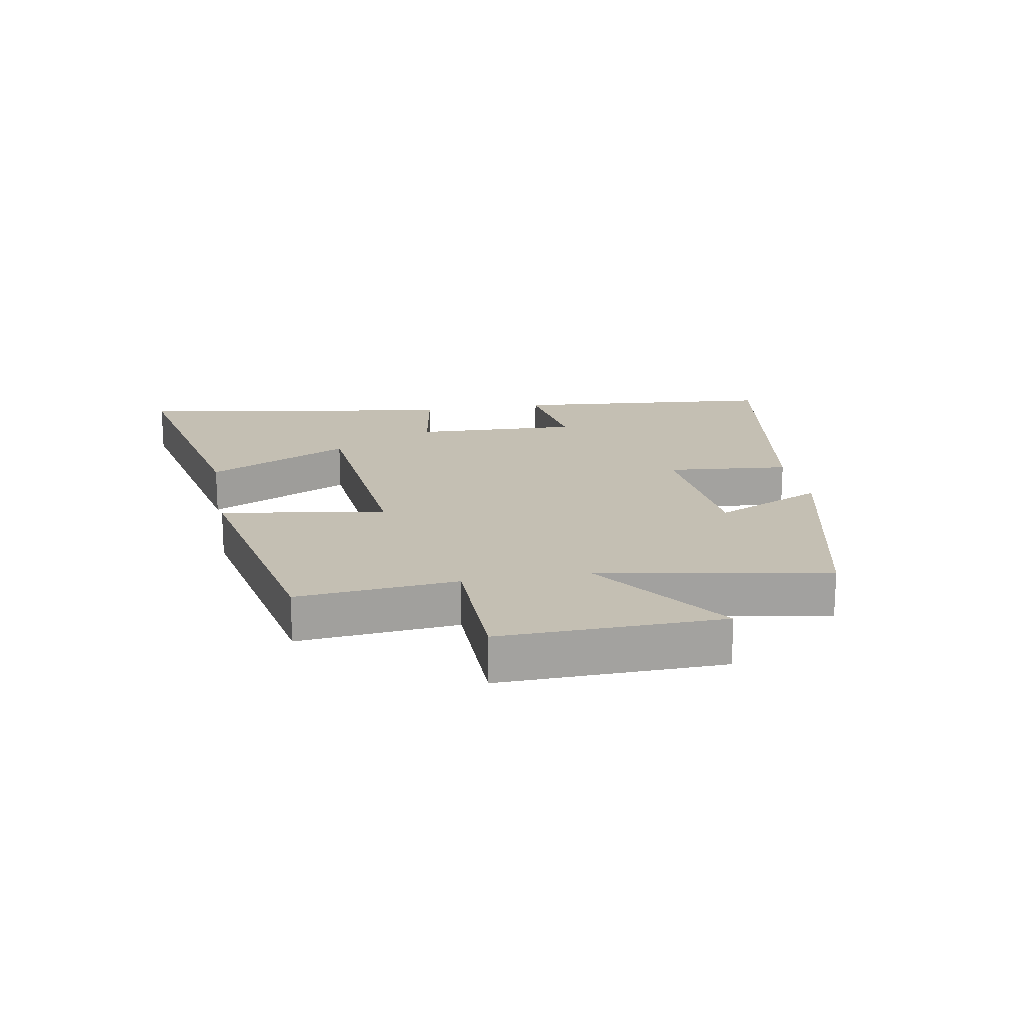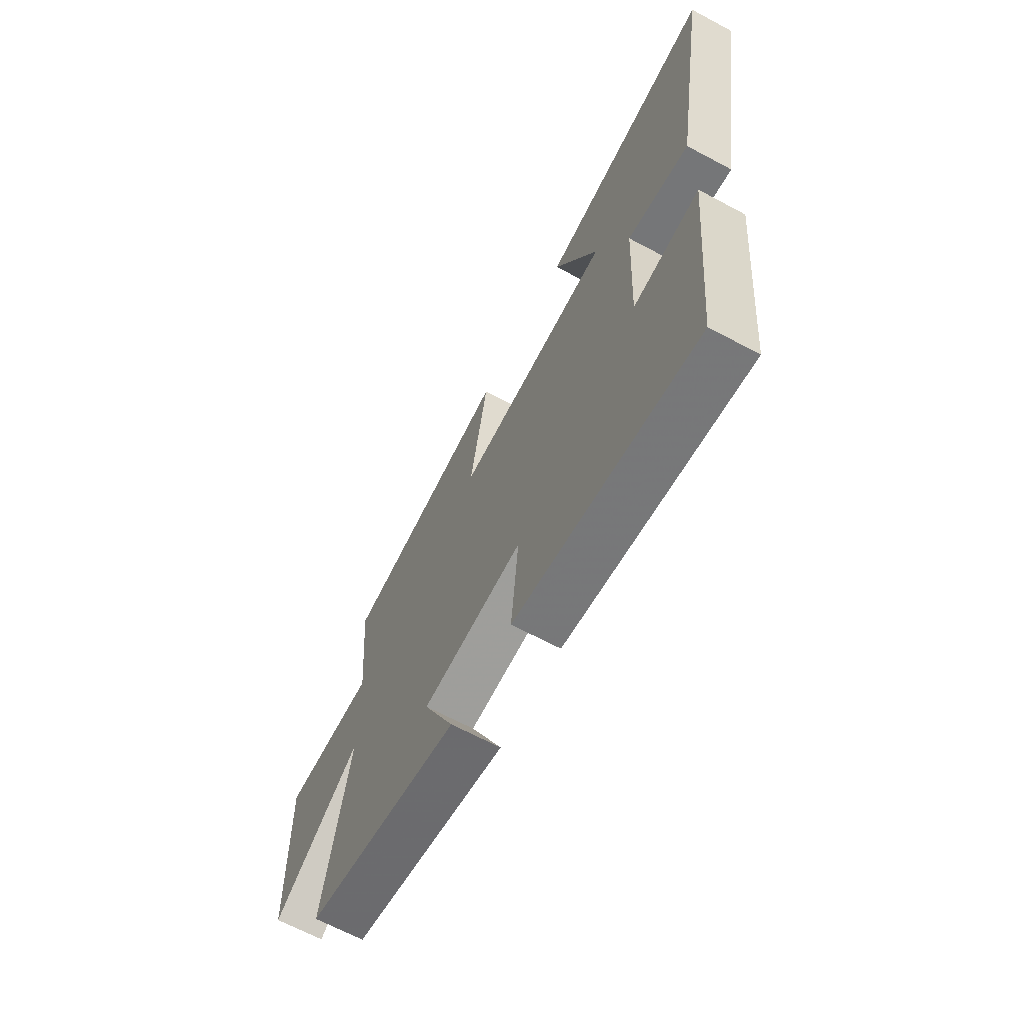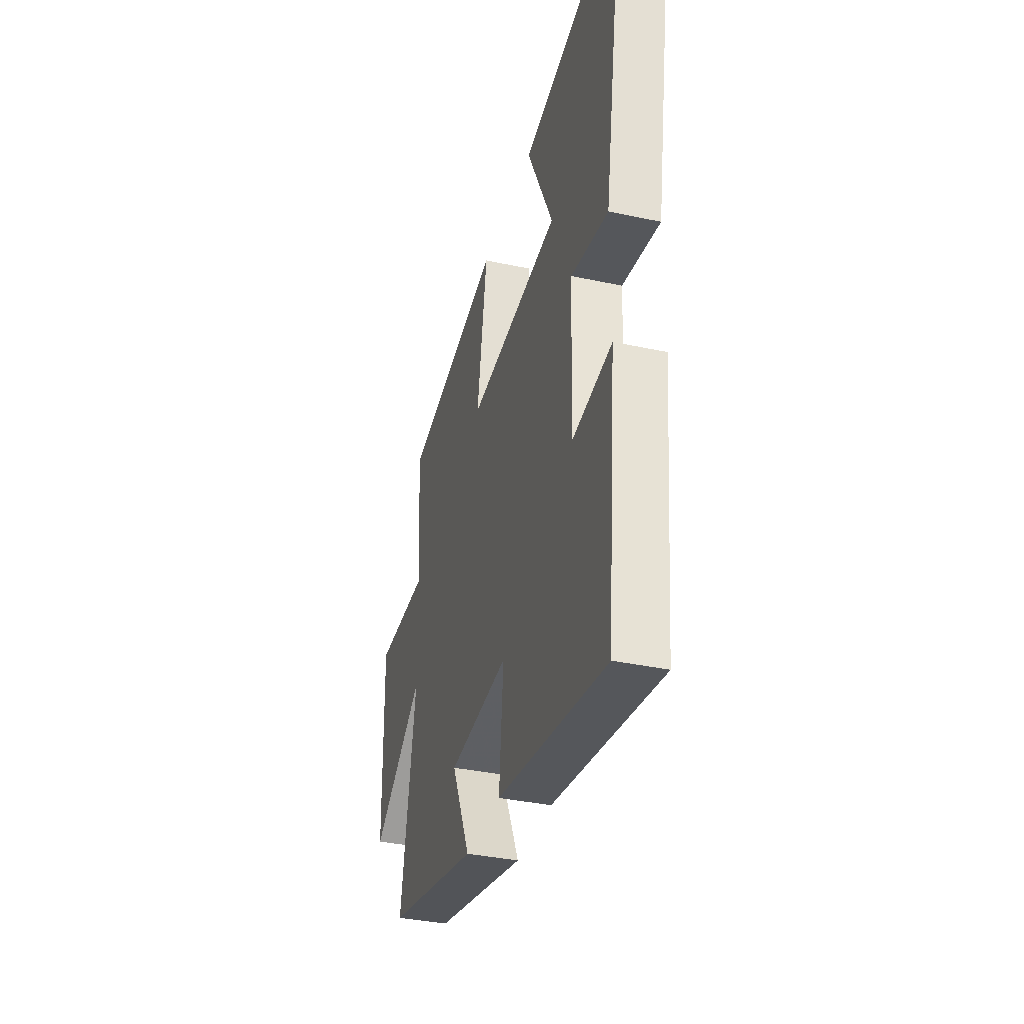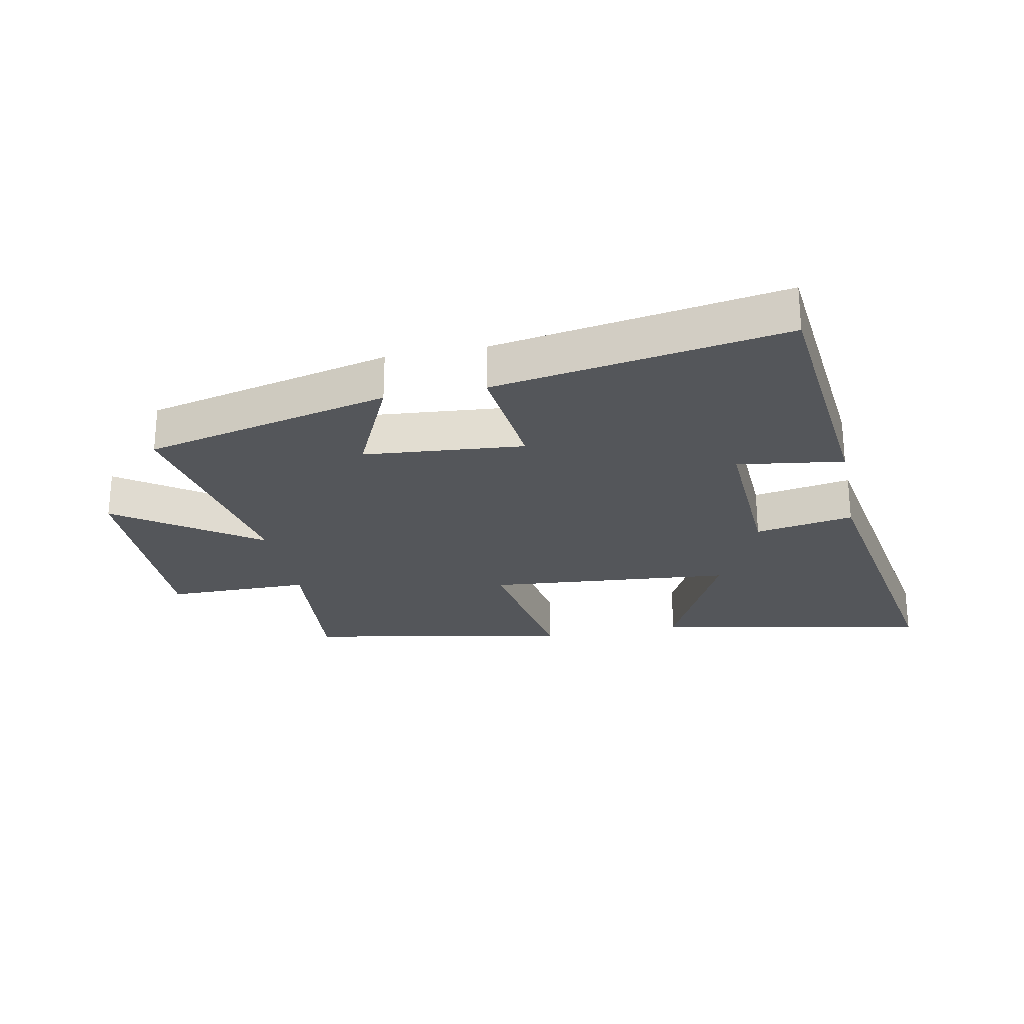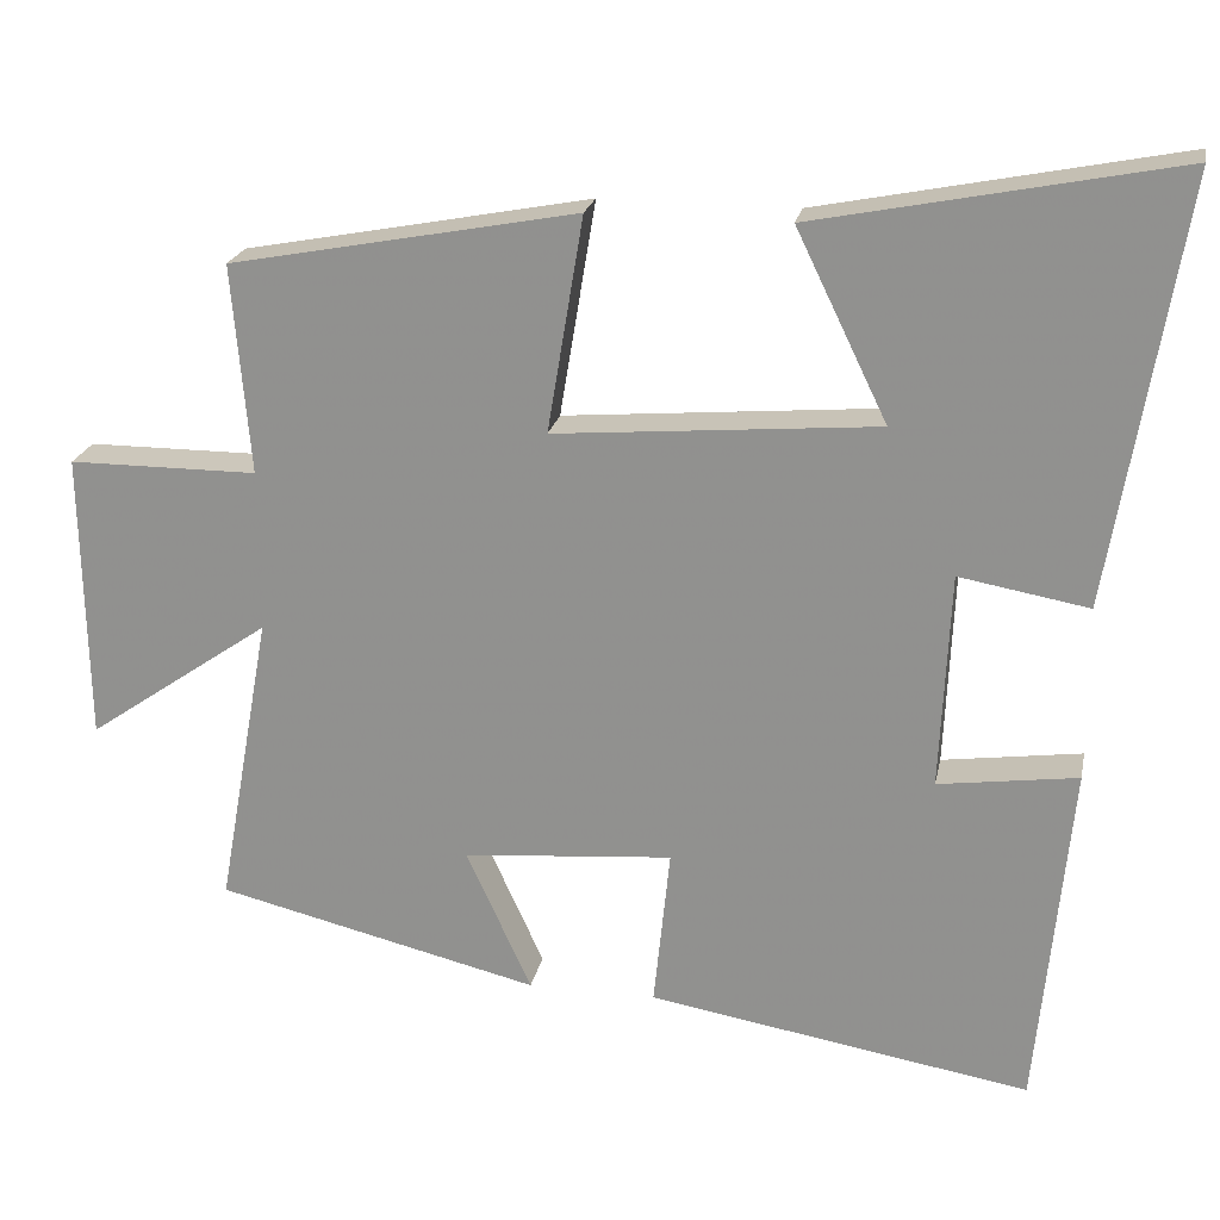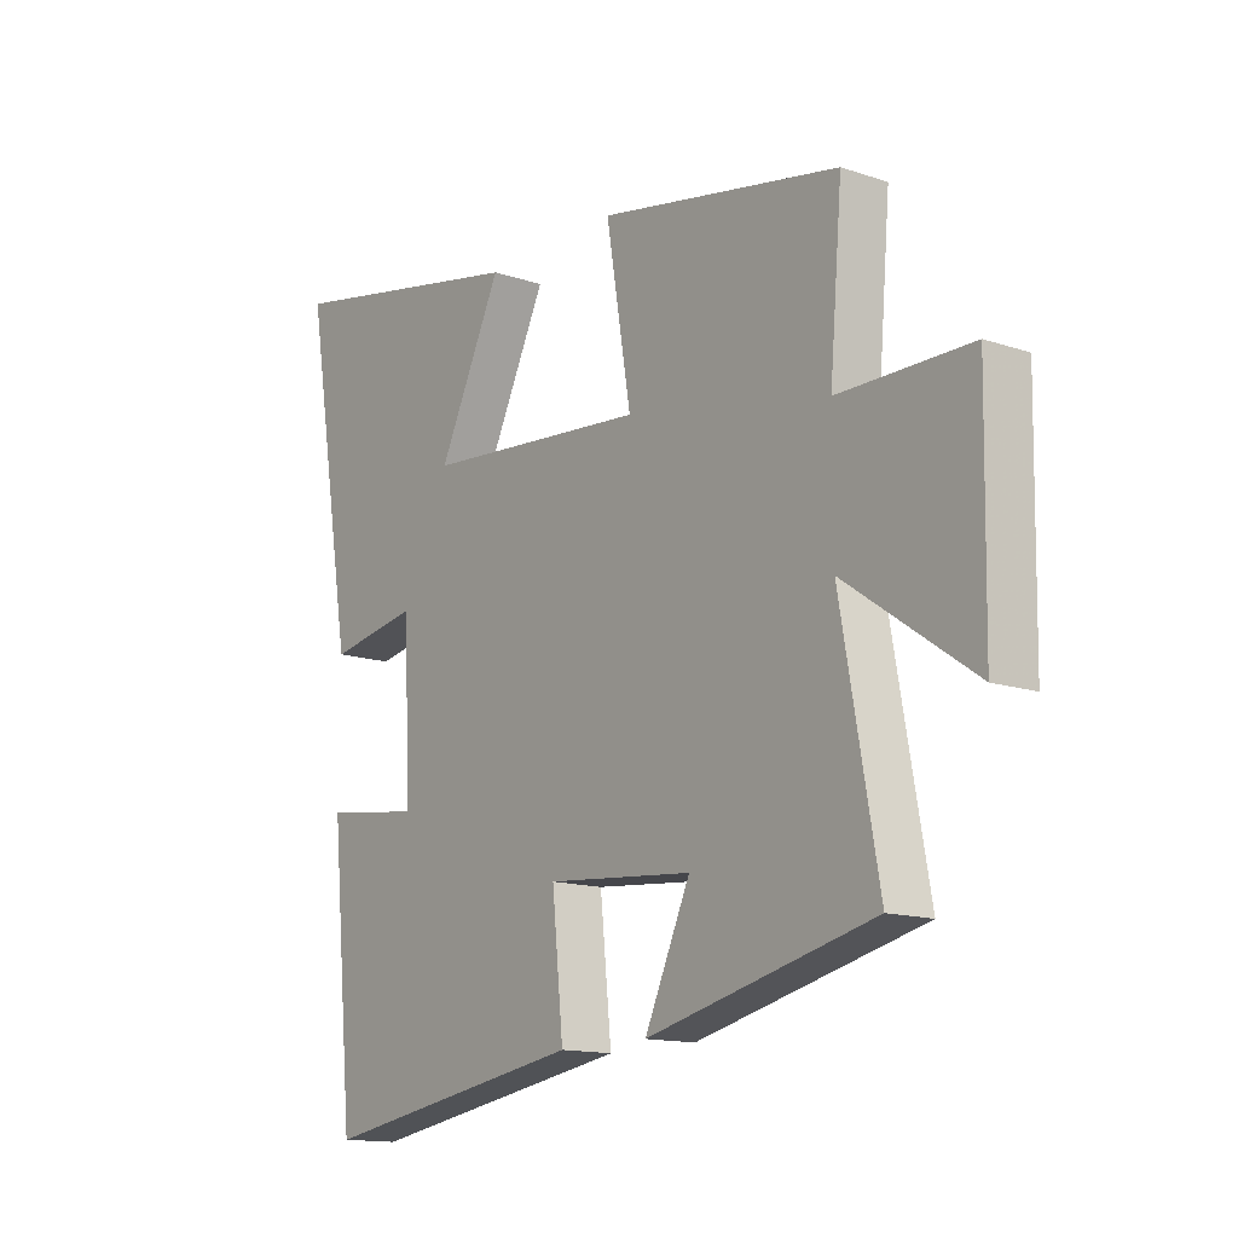
<metadata>
{"format":"obj","ext":"obj","renderer":"f3d","projection":"perspective","resolution":1024,"background":"white","views":[{"elev":17.8,"azim":79.5,"up":"+Y"},{"elev":-66.2,"azim":-118.2,"up":"+Z"},{"elev":-36.0,"azim":-105.7,"up":"+Z"},{"elev":-25.2,"azim":-168.7,"up":"+Y"},{"elev":21.8,"azim":-168.7,"up":"+Z"},{"elev":-14.0,"azim":53.1,"up":"+Z"}]}
</metadata>
<code>
v -0.459 0.07 -0.578
v -0.5 0.07 -0.149
v -0.329 0.07 -0.173
v -0.341 0.07 0.093
v -0.5 0.07 0.065
v -0.587 0.07 0.588
v -0.144 0.07 0.5
v -0.256 0.07 0.269
v 0.14 0.07 0.235
v 0.096 0.07 0.5
v 0.522 0.07 0.419
v 0.5 0.07 0.162
v 0.732 0.07 0.161
v 0.726 0.07 -0.195
v 0.5 0.07 -0.038
v 0.566 0.07 -0.405
v 0.168 0.07 -0.5
v 0.248 0.07 -0.324
v -0.01 0.07 -0.302
v 0.01 0.07 -0.5
v -0.459 0 -0.578
v -0.5 0 -0.149
v -0.329 0 -0.173
v -0.341 0 0.093
v -0.5 0 0.065
v -0.587 0 0.588
v -0.144 0 0.5
v -0.256 0 0.269
v 0.14 0 0.235
v 0.096 0 0.5
v 0.522 0 0.419
v 0.5 0 0.162
v 0.732 0 0.161
v 0.726 0 -0.195
v 0.5 0 -0.038
v 0.566 0 -0.405
v 0.168 0 -0.5
v 0.248 0 -0.324
v -0.01 0 -0.302
v 0.01 0 -0.5
f 1 2 3
f 20 1 3
f 19 20 3
f 18 19 3 4
f 15 16 17 18
f 15 18 4
f 12 13 14 15
f 12 15 4
f 9 10 11 12
f 8 9 12 4
f 5 6 7 8
f 4 5 8
f 23 22 21
f 23 21 40
f 23 40 39
f 24 23 39 38
f 38 37 36 35
f 24 38 35
f 35 34 33 32
f 24 35 32
f 32 31 30 29
f 24 32 29 28
f 28 27 26 25
f 28 25 24
f 1 21 22 2
f 2 22 23 3
f 3 23 24 4
f 4 24 25 5
f 5 25 26 6
f 6 26 27 7
f 7 27 28 8
f 8 28 29 9
f 9 29 30 10
f 10 30 31 11
f 11 31 32 12
f 12 32 33 13
f 13 33 34 14
f 14 34 35 15
f 15 35 36 16
f 16 36 37 17
f 17 37 38 18
f 18 38 39 19
f 19 39 40 20
f 20 40 21 1

</code>
